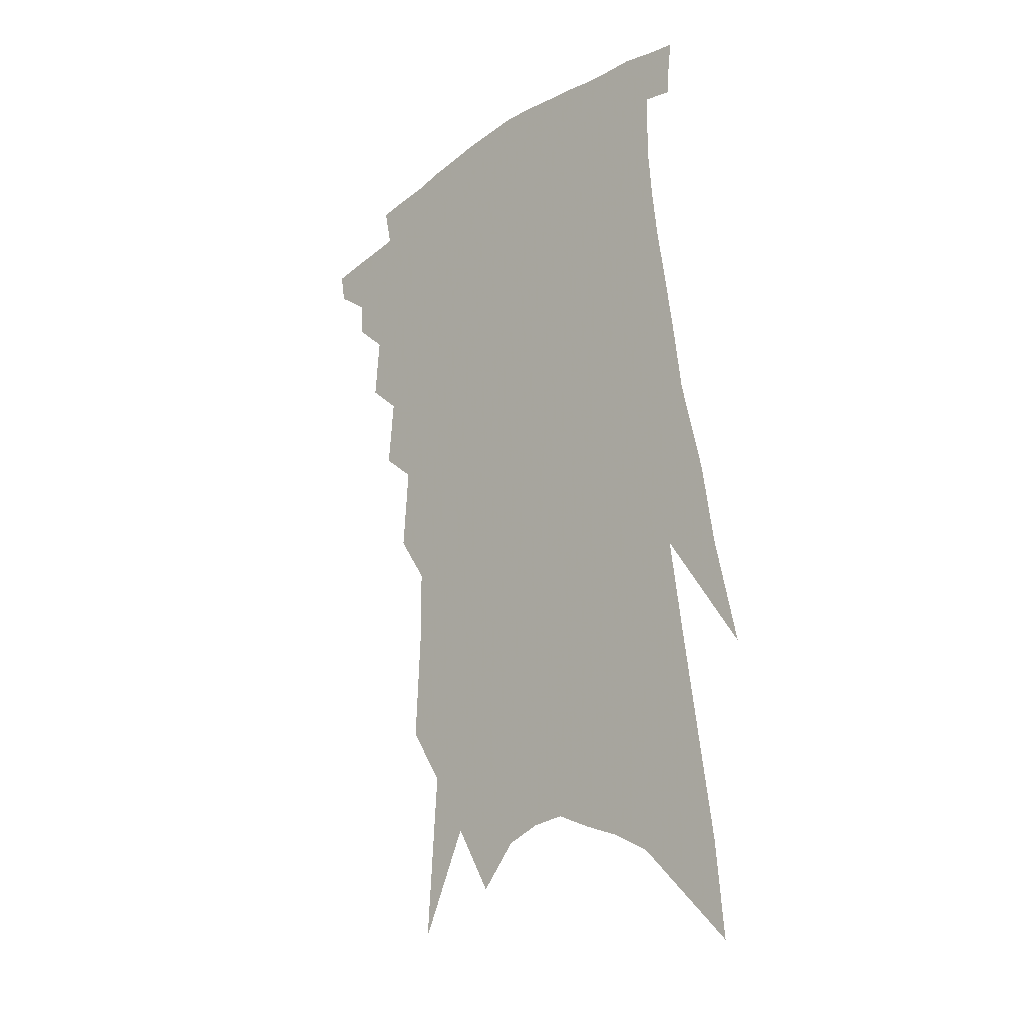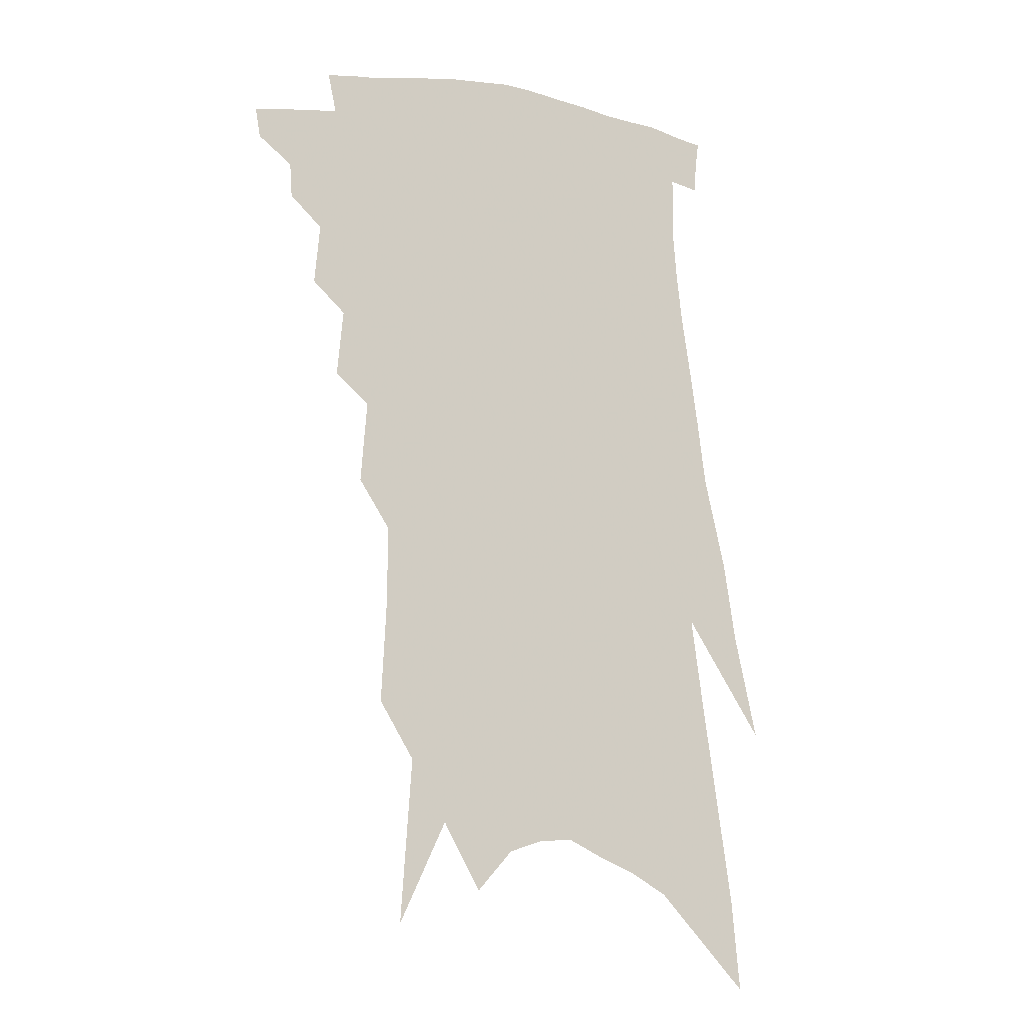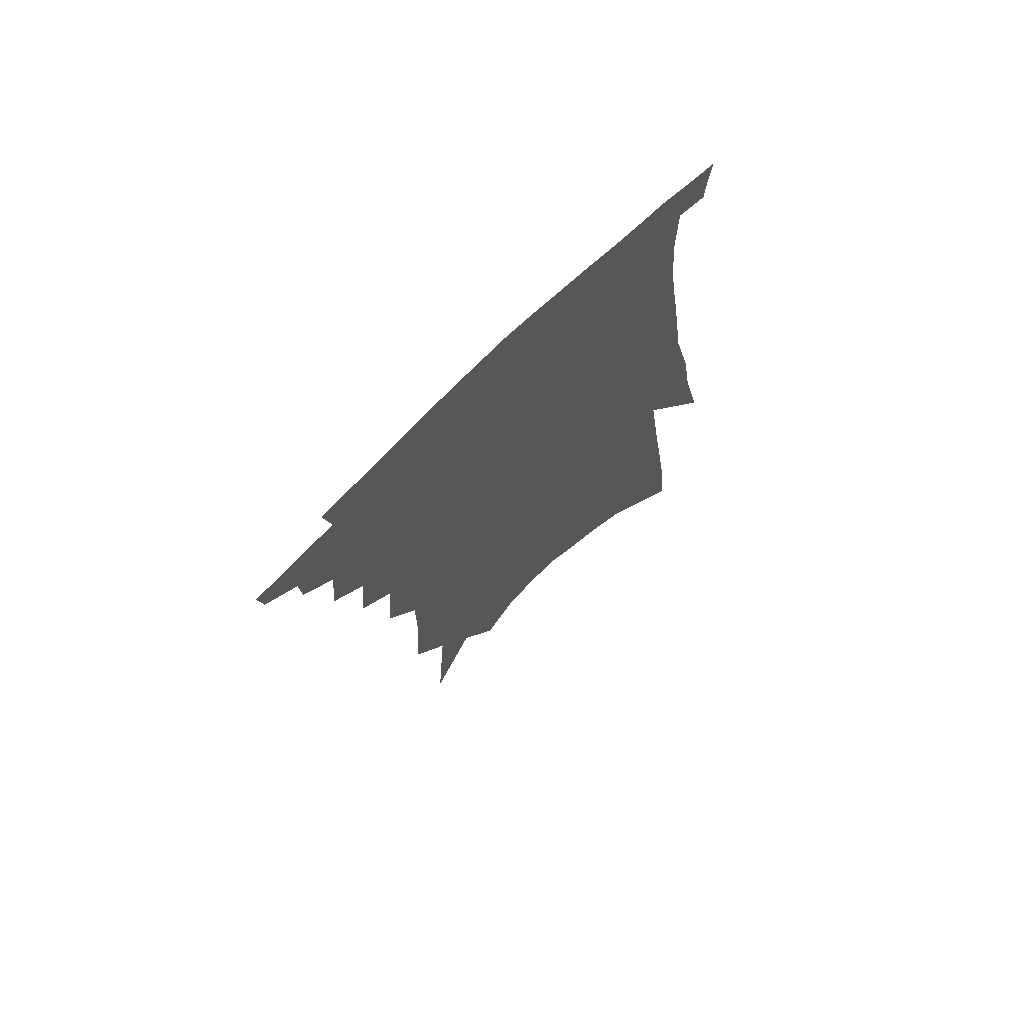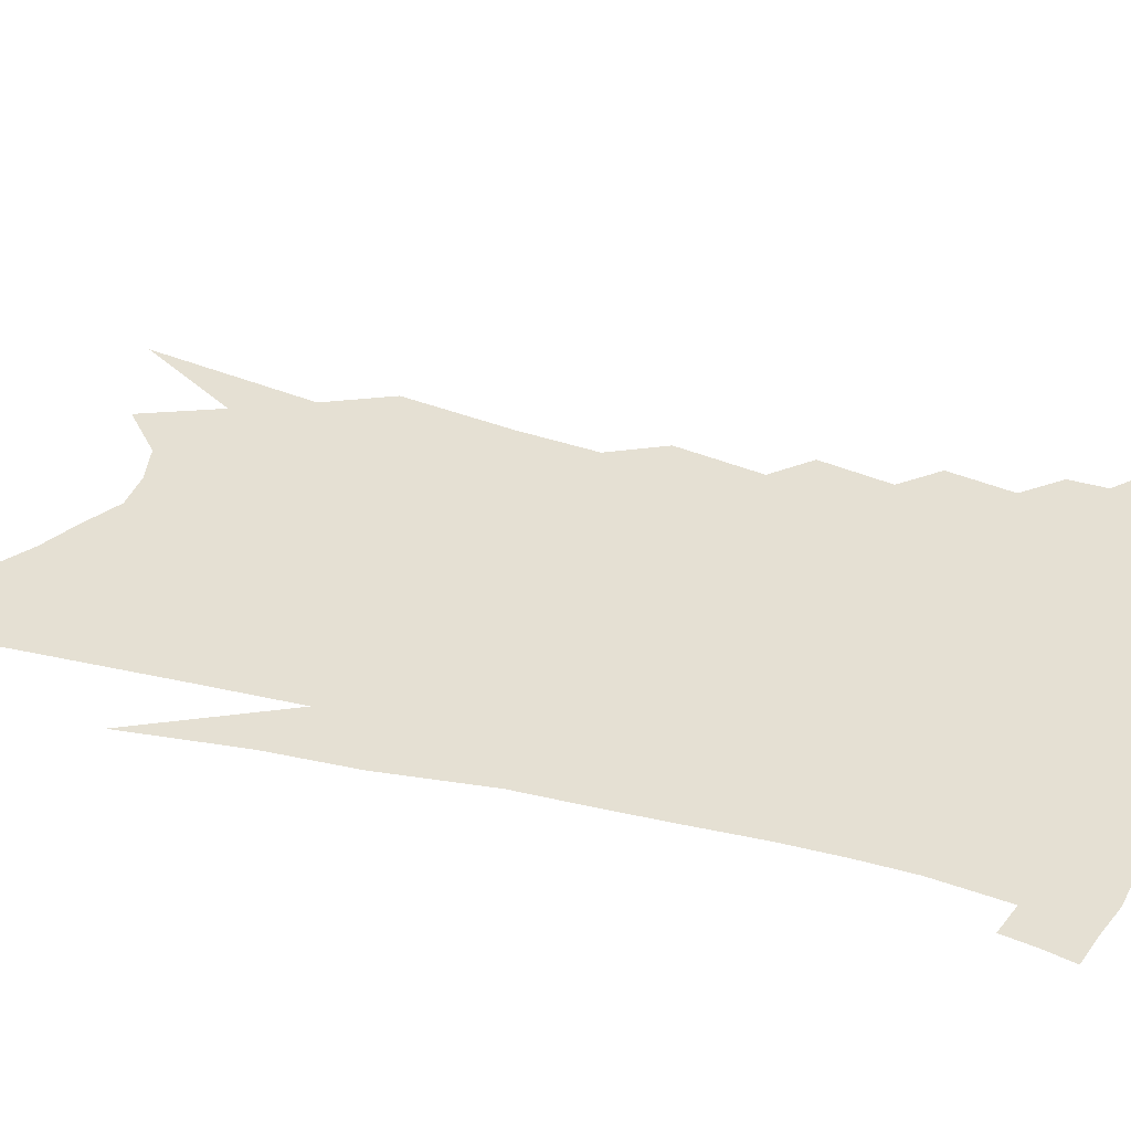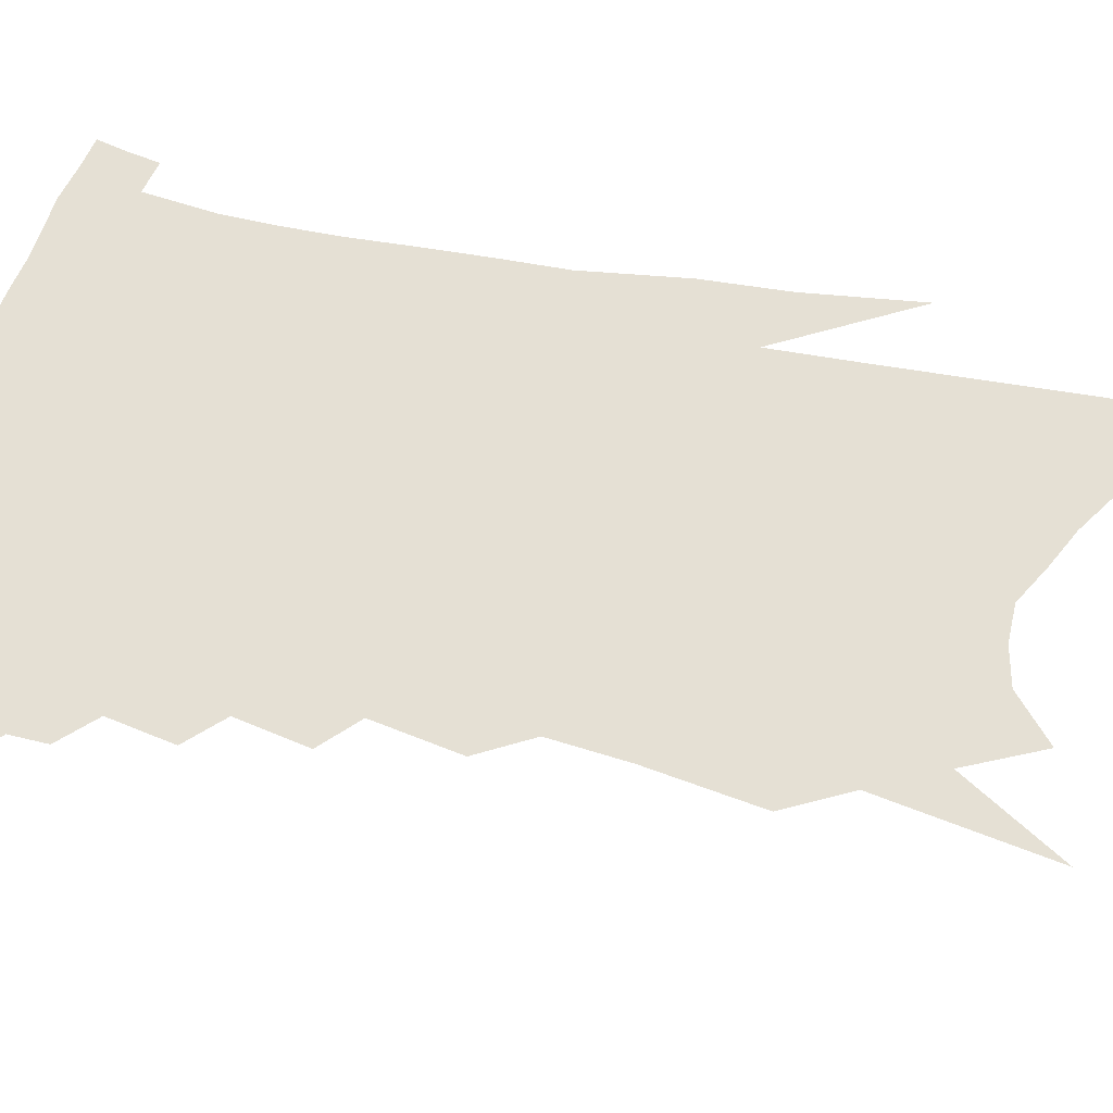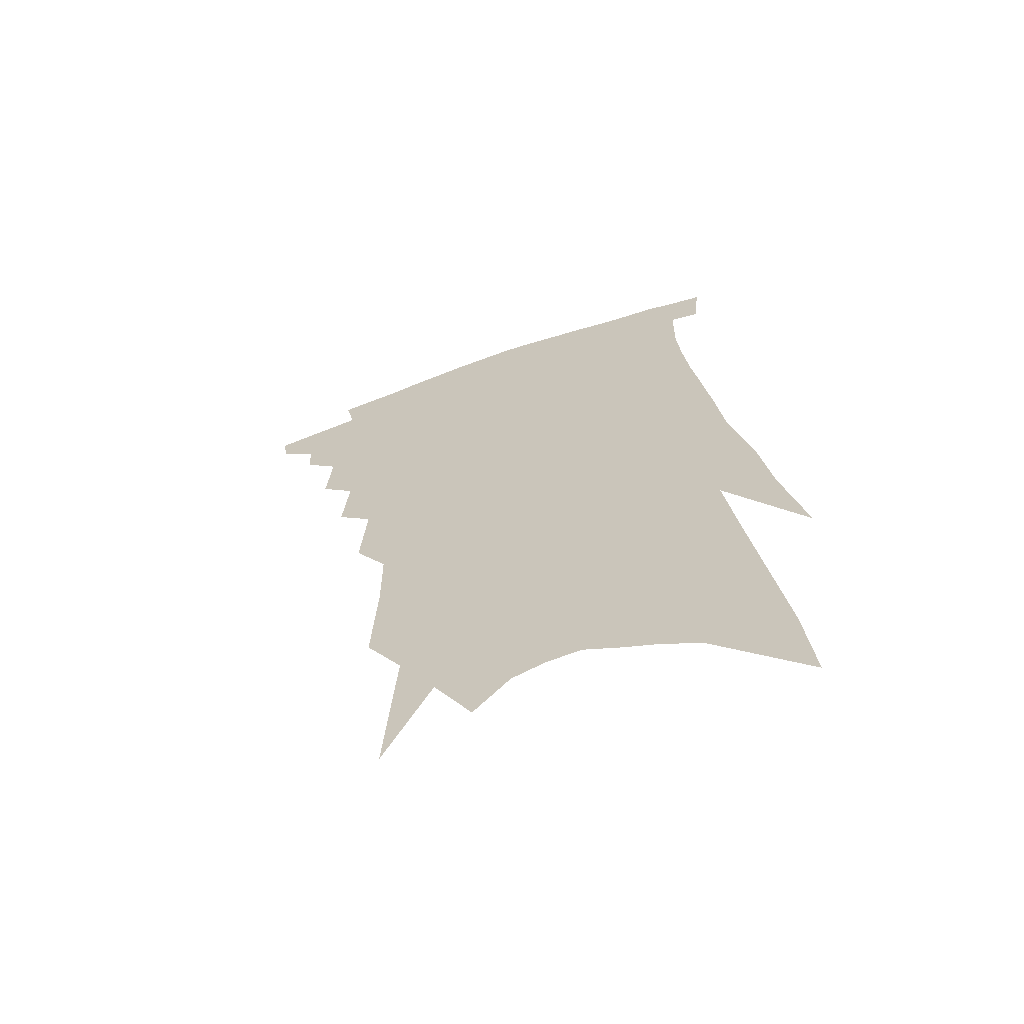
<metadata>
{"format":"obj","ext":"obj","renderer":"f3d","projection":"perspective","resolution":1024,"background":"white","views":[{"elev":-22.6,"azim":45.9,"up":"+Y"},{"elev":-14.2,"azim":-27.0,"up":"+Y"},{"elev":72.1,"azim":-43.7,"up":"+Y"},{"elev":38.1,"azim":114.1,"up":"+Z"},{"elev":65.5,"azim":-72.5,"up":"+Z"},{"elev":-65.0,"azim":18.5,"up":"+Y"}]}
</metadata>
<code>
v 503.9 329.1 0
v 502.2 338.5 0
v 515.5 310.4 0
v 514.8 321.3 0
v 513.4 330.8 0
v 511.5 340.3 0
v 524.2 282.1 0
v 525.8 301.3 0
v 525.4 313.1 0
v 524.2 323.1 0
v 522.6 332.5 0
v 521 341.9 0
v 532.8 251.8 0
v 534.7 272.9 0
v 534.8 288 0
v 535.7 304.5 0
v 534.8 315.2 0
v 533.5 324.7 0
v 532.1 334.1 0
v 530.3 343.6 0
v 527.6 356 0
v 541.8 217.1 0
v 543.7 242.8 0
v 543.5 259.1 0
v 546.1 281.1 0
v 545.5 293.9 0
v 545 305.7 0
v 544.1 316.6 0
v 542.9 326.3 0
v 541.5 335.6 0
v 539.6 345.3 0
v 537 357.7 0
v 550.1 145.7 0
v 551.8 179.2 0
v 551.7 202.2 0
v 553.4 229.2 0
v 554.6 251.4 0
v 555.7 270.7 0
v 556.1 286 0
v 555.7 298 0
v 554.6 307.9 0
v 553.5 317.9 0
v 552.2 327.5 0
v 551 337.3 0
v 548.9 347.8 0
v 546.6 359 0
v 557.8 76.89 0
v 561.3 128 0
v 562.4 162.4 0
v 563 191.5 0
v 563.6 216.5 0
v 563.4 235.2 0
v 564.7 257.8 0
v 565.3 274.9 0
v 565.3 288.4 0
v 564.8 299.4 0
v 564.5 310.4 0
v 563.4 319.8 0
v 561.9 329.1 0
v 560.8 338.7 0
v 558.6 349.3 0
v 555.9 361.4 0
v 572.8 108.7 0
v 572.8 140.6 0
v 574 178.2 0
v 573.6 201 0
v 573.6 223.2 0
v 573.8 243.7 0
v 574.1 261.4 0
v 574.9 279.6 0
v 574.1 289.3 0
v 574.1 301.5 0
v 573.7 311.9 0
v 573 321.3 0
v 572.8 330.7 0
v 570.3 340.4 0
v 568.5 350.2 0
v 565.4 363.1 0
v 584.8 87.74 0
v 584.6 124.1 0
v 584.1 154.5 0
v 583.9 183 0
v 583.7 209.1 0
v 583.3 229 0
v 583.6 250.6 0
v 583.4 265.6 0
v 583.6 281.1 0
v 583.2 291.7 0
v 583.3 303.8 0
v 582.6 313 0
v 581.9 321.9 0
v 581.5 331.8 0
v 579.6 341.6 0
v 578 351 0
v 574.7 364.8 0
v 596.3 100.5 0
v 595.2 130.5 0
v 594.3 160.7 0
v 593.6 186.4 0
v 593 209.8 0
v 592.6 231 0
v 592.4 249.8 0
v 592.4 268.5 0
v 592.2 281.6 0
v 592.1 293.1 0
v 592.1 305.1 0
v 591.4 313.8 0
v 591.1 323.3 0
v 590.7 332.8 0
v 588.9 342.8 0
v 587.2 353 0
v 584.4 365.9 0
v 607.1 104.2 0
v 605.5 134.8 0
v 604.3 161.5 0
v 603.1 189.8 0
v 602.4 213.7 0
v 601.7 233.5 0
v 601.4 254.1 0
v 601.1 268.4 0
v 600.9 280.9 0
v 600.8 294.5 0
v 600.7 305.5 0
v 600.7 315.3 0
v 600.1 324.4 0
v 599.6 333.6 0
v 598.3 343.7 0
v 596.9 354 0
v 594 367.1 0
v 617.9 105.1 0
v 615.8 137 0
v 614.2 162.9 0
v 612.6 191.8 0
v 611.6 213.6 0
v 610.8 234.6 0
v 610.2 253.9 0
v 609.8 268.2 0
v 609.6 282.9 0
v 609.4 295.2 0
v 609.4 305.3 0
v 609.5 316.3 0
v 609.4 325.6 0
v 608.6 334.9 0
v 607.6 344.4 0
v 607.2 354 0
v 604.2 366.8 0
v 629.4 99.82 0
v 626.5 134.5 0
v 624.2 163.1 0
v 622.1 192.5 0
v 620.9 214.2 0
v 619.9 233.8 0
v 619 252.5 0
v 618.7 266.7 0
v 618.3 281.5 0
v 618.1 293.9 0
v 618.2 305.3 0
v 618.3 315.9 0
v 618.5 326.1 0
v 618.5 335 0
v 618.1 344.1 0
v 617.9 352.9 0
v 614.7 365.8 0
v 640.9 95.24 0
v 637.6 129.9 0
v 634.5 161.2 0
v 632.1 189.2 0
v 630.4 211.6 0
v 629.4 230.5 0
v 628.6 248 0
v 627.7 264.7 0
v 626.9 281.1 0
v 626.7 292.9 0
v 626.7 306.2 0
v 627.1 316.5 0
v 627.3 326.2 0
v 627.5 335.2 0
v 627.8 344.1 0
v 627.1 353.2 0
v 624.8 365.1 0
v 653 88.6 0
v 649.8 120.5 0
v 645.7 154.6 0
v 642.8 182.6 0
v 640.8 205.7 0
v 639.4 225.3 0
v 638.3 243.4 0
v 637.2 260.8 0
v 635.7 279.1 0
v 635.2 293 0
v 635.3 304.5 0
v 635.6 316.7 0
v 636 326.2 0
v 636.5 335.4 0
v 636.9 344.1 0
v 636.1 353.3 0
v 634.9 363.8 0
v 667.2 73.76 0
v 663.7 105.8 0
v 658.6 142 0
v 655.6 169.5 0
v 652.6 195.3 0
v 650.6 216.9 0
v 648.5 237.6 0
v 646.8 256.9 0
v 645.2 274.6 0
v 644.2 290.3 0
v 643.4 305.6 0
v 644.1 315.5 0
v 644.5 326 0
v 644.9 335.1 0
v 645.6 344.1 0
v 644.8 354 0
v 644.4 363.4 0
v 682 58.24 0
v 679.4 87.1 0
v 674.3 122.1 0
v 669.8 153.8 0
v 666 181.7 0
v 662.9 206 0
v 659.9 228.7 0
v 658.5 247.4 0
v 656 267 0
v 654 285.2 0
v 652.3 301.7 0
v 652.9 313.1 0
v 652.8 325.6 0
v 653.3 335.1 0
v 653.7 344 0
v 653.7 353.5 0
v 653.3 363.3 0
v 691.1 144 0
v 683.7 177.6 0
v 679.9 202.4 0
v 673 232.5 0
v 670.4 252.2 0
v 667.7 271.7 0
v 664.8 290.8 0
v 662.9 307.4 0
v 661.7 322.8 0
v 661.8 333.9 0
v 661.9 343.6 0
v 663.2 352.4 0
v 664.5 361.2 0
v 671.4 342.1 0
v 672 351.4 0
v 673.1 360.1 0
f 4 5 1
f 1 5 2
f 5 6 2
f 8 9 3
f 3 9 4
f 9 10 4
f 4 10 5
f 10 11 5
f 5 11 6
f 11 12 6
f 14 15 7
f 7 15 8
f 15 16 8
f 8 16 9
f 16 17 9
f 9 17 10
f 17 18 10
f 10 18 11
f 18 19 11
f 11 19 12
f 19 20 12
f 23 24 13
f 13 24 14
f 24 25 14
f 14 25 15
f 25 26 15
f 15 26 16
f 26 27 16
f 16 27 17
f 27 28 17
f 17 28 18
f 28 29 18
f 18 29 19
f 29 30 19
f 19 30 20
f 30 31 20
f 20 31 21
f 31 32 21
f 35 36 22
f 22 36 23
f 36 37 23
f 23 37 24
f 37 38 24
f 24 38 25
f 38 39 25
f 25 39 26
f 39 40 26
f 26 40 27
f 40 41 27
f 27 41 28
f 41 42 28
f 28 42 29
f 42 43 29
f 29 43 30
f 43 44 30
f 30 44 31
f 44 45 31
f 31 45 32
f 45 46 32
f 48 49 33
f 33 49 34
f 49 50 34
f 34 50 35
f 50 51 35
f 35 51 36
f 51 52 36
f 36 52 37
f 52 53 37
f 37 53 38
f 53 54 38
f 38 54 39
f 54 55 39
f 39 55 40
f 55 56 40
f 40 56 41
f 56 57 41
f 41 57 42
f 57 58 42
f 42 58 43
f 58 59 43
f 43 59 44
f 59 60 44
f 44 60 45
f 60 61 45
f 45 61 46
f 61 62 46
f 47 63 48
f 63 64 48
f 48 64 49
f 64 65 49
f 49 65 50
f 65 66 50
f 50 66 51
f 66 67 51
f 51 67 52
f 67 68 52
f 52 68 53
f 68 69 53
f 53 69 54
f 69 70 54
f 54 70 55
f 70 71 55
f 55 71 56
f 71 72 56
f 56 72 57
f 72 73 57
f 57 73 58
f 73 74 58
f 58 74 59
f 74 75 59
f 59 75 60
f 75 76 60
f 60 76 61
f 76 77 61
f 61 77 62
f 77 78 62
f 79 80 63
f 63 80 64
f 80 81 64
f 64 81 65
f 81 82 65
f 65 82 66
f 82 83 66
f 66 83 67
f 83 84 67
f 67 84 68
f 84 85 68
f 68 85 69
f 85 86 69
f 69 86 70
f 86 87 70
f 70 87 71
f 87 88 71
f 71 88 72
f 88 89 72
f 72 89 73
f 89 90 73
f 73 90 74
f 90 91 74
f 74 91 75
f 91 92 75
f 75 92 76
f 92 93 76
f 76 93 77
f 93 94 77
f 77 94 78
f 94 95 78
f 79 96 80
f 96 97 80
f 80 97 81
f 97 98 81
f 81 98 82
f 98 99 82
f 82 99 83
f 99 100 83
f 83 100 84
f 100 101 84
f 84 101 85
f 101 102 85
f 85 102 86
f 102 103 86
f 86 103 87
f 103 104 87
f 87 104 88
f 104 105 88
f 88 105 89
f 105 106 89
f 89 106 90
f 106 107 90
f 90 107 91
f 107 108 91
f 91 108 92
f 108 109 92
f 92 109 93
f 109 110 93
f 93 110 94
f 110 111 94
f 94 111 95
f 111 112 95
f 96 113 97
f 113 114 97
f 97 114 98
f 114 115 98
f 98 115 99
f 115 116 99
f 99 116 100
f 116 117 100
f 100 117 101
f 117 118 101
f 101 118 102
f 118 119 102
f 102 119 103
f 119 120 103
f 103 120 104
f 120 121 104
f 104 121 105
f 121 122 105
f 105 122 106
f 122 123 106
f 106 123 107
f 123 124 107
f 107 124 108
f 124 125 108
f 108 125 109
f 125 126 109
f 109 126 110
f 126 127 110
f 110 127 111
f 127 128 111
f 111 128 112
f 128 129 112
f 113 130 114
f 130 131 114
f 114 131 115
f 131 132 115
f 115 132 116
f 132 133 116
f 116 133 117
f 133 134 117
f 117 134 118
f 134 135 118
f 118 135 119
f 135 136 119
f 119 136 120
f 136 137 120
f 120 137 121
f 137 138 121
f 121 138 122
f 138 139 122
f 122 139 123
f 139 140 123
f 123 140 124
f 140 141 124
f 124 141 125
f 141 142 125
f 125 142 126
f 142 143 126
f 126 143 127
f 143 144 127
f 127 144 128
f 144 145 128
f 128 145 129
f 145 146 129
f 130 147 131
f 147 148 131
f 131 148 132
f 148 149 132
f 132 149 133
f 149 150 133
f 133 150 134
f 150 151 134
f 134 151 135
f 151 152 135
f 135 152 136
f 152 153 136
f 136 153 137
f 153 154 137
f 137 154 138
f 154 155 138
f 138 155 139
f 155 156 139
f 139 156 140
f 156 157 140
f 140 157 141
f 157 158 141
f 141 158 142
f 158 159 142
f 142 159 143
f 159 160 143
f 143 160 144
f 160 161 144
f 144 161 145
f 161 162 145
f 145 162 146
f 162 163 146
f 147 164 148
f 164 165 148
f 148 165 149
f 165 166 149
f 149 166 150
f 166 167 150
f 150 167 151
f 167 168 151
f 151 168 152
f 168 169 152
f 152 169 153
f 169 170 153
f 153 170 154
f 170 171 154
f 154 171 155
f 171 172 155
f 155 172 156
f 172 173 156
f 156 173 157
f 173 174 157
f 157 174 158
f 174 175 158
f 158 175 159
f 175 176 159
f 159 176 160
f 176 177 160
f 160 177 161
f 177 178 161
f 161 178 162
f 178 179 162
f 162 179 163
f 179 180 163
f 164 181 165
f 181 182 165
f 165 182 166
f 182 183 166
f 166 183 167
f 183 184 167
f 167 184 168
f 184 185 168
f 168 185 169
f 185 186 169
f 169 186 170
f 186 187 170
f 170 187 171
f 187 188 171
f 171 188 172
f 188 189 172
f 172 189 173
f 189 190 173
f 173 190 174
f 190 191 174
f 174 191 175
f 191 192 175
f 175 192 176
f 192 193 176
f 176 193 177
f 193 194 177
f 177 194 178
f 194 195 178
f 178 195 179
f 195 196 179
f 179 196 180
f 196 197 180
f 181 198 182
f 198 199 182
f 182 199 183
f 199 200 183
f 183 200 184
f 200 201 184
f 184 201 185
f 201 202 185
f 185 202 186
f 202 203 186
f 186 203 187
f 203 204 187
f 187 204 188
f 204 205 188
f 188 205 189
f 205 206 189
f 189 206 190
f 206 207 190
f 190 207 191
f 207 208 191
f 191 208 192
f 208 209 192
f 192 209 193
f 209 210 193
f 193 210 194
f 210 211 194
f 194 211 195
f 211 212 195
f 195 212 196
f 212 213 196
f 196 213 197
f 213 214 197
f 198 215 199
f 215 216 199
f 199 216 200
f 216 217 200
f 200 217 201
f 217 218 201
f 201 218 202
f 218 219 202
f 202 219 203
f 219 220 203
f 203 220 204
f 220 221 204
f 204 221 205
f 221 222 205
f 205 222 206
f 222 223 206
f 206 223 207
f 223 224 207
f 207 224 208
f 224 225 208
f 208 225 209
f 225 226 209
f 209 226 210
f 226 227 210
f 210 227 211
f 227 228 211
f 211 228 212
f 228 229 212
f 212 229 213
f 229 230 213
f 213 230 214
f 230 231 214
f 219 232 220
f 232 233 220
f 220 233 221
f 233 234 221
f 221 234 222
f 234 235 222
f 222 235 223
f 235 236 223
f 223 236 224
f 236 237 224
f 224 237 225
f 237 238 225
f 225 238 226
f 238 239 226
f 226 239 227
f 239 240 227
f 227 240 228
f 240 241 228
f 228 241 229
f 241 242 229
f 229 242 230
f 242 243 230
f 230 243 231
f 243 244 231
f 242 245 243
f 245 246 243
f 243 246 244
f 246 247 244

</code>
